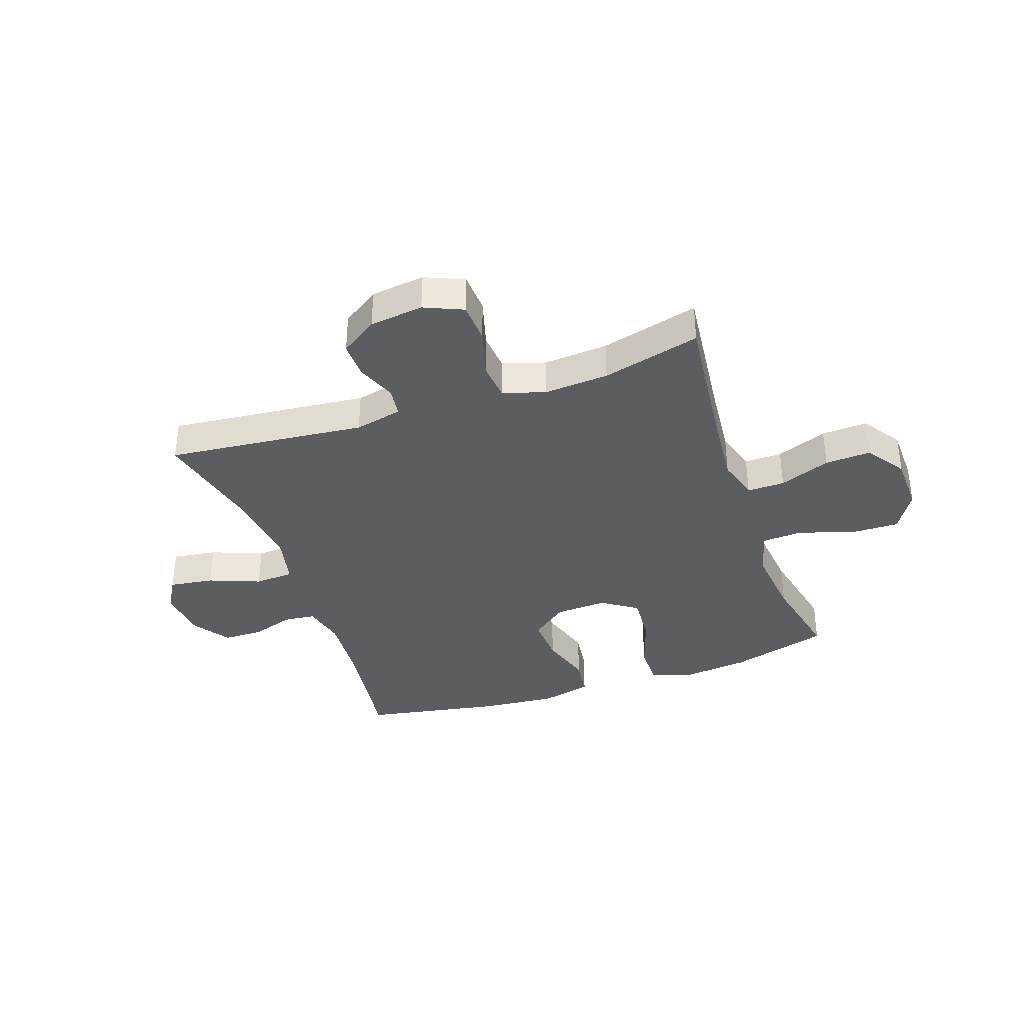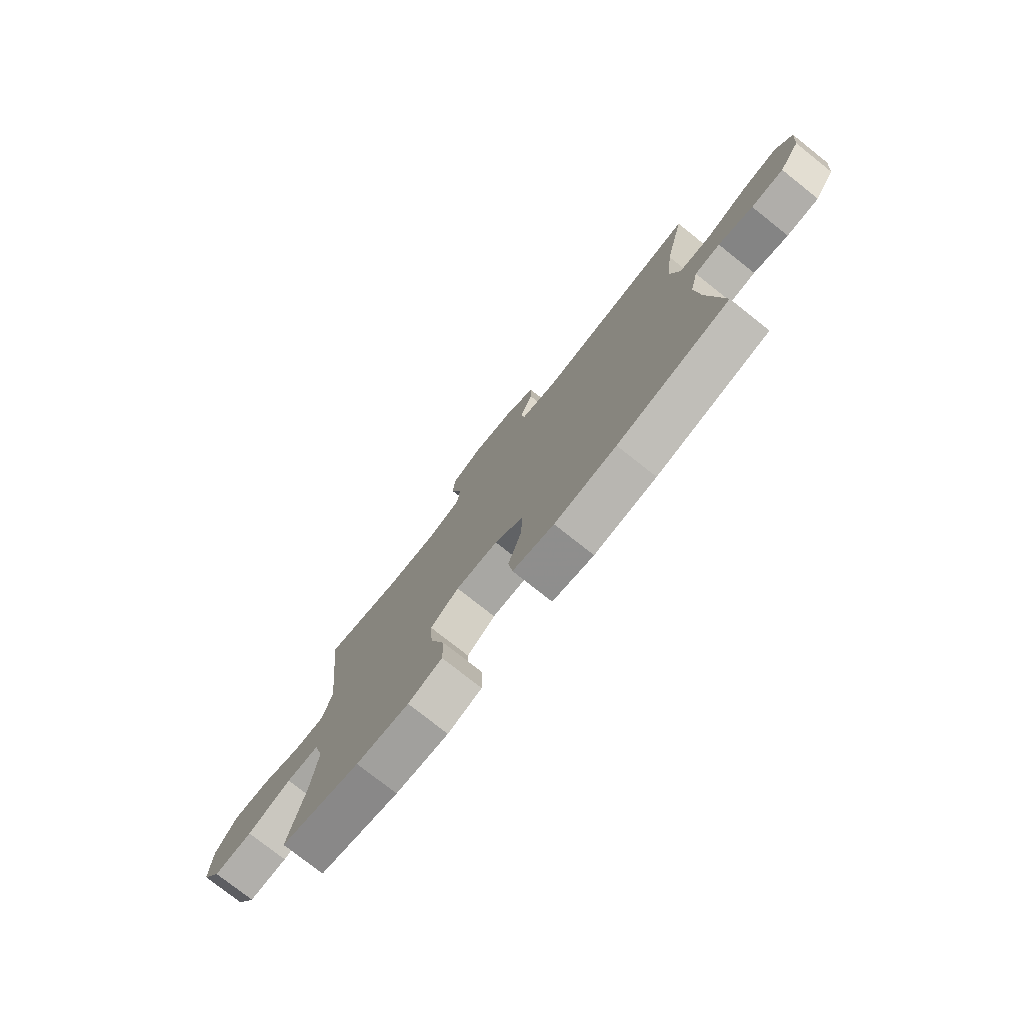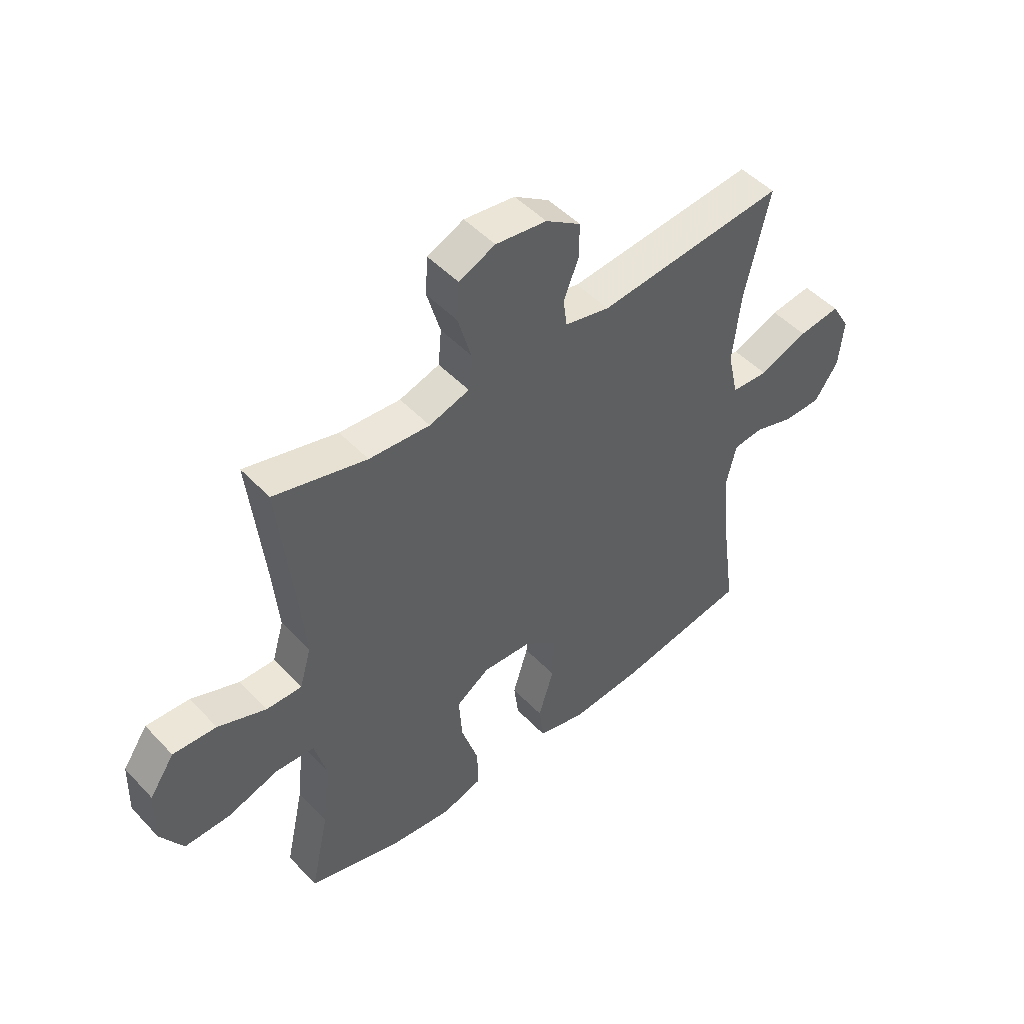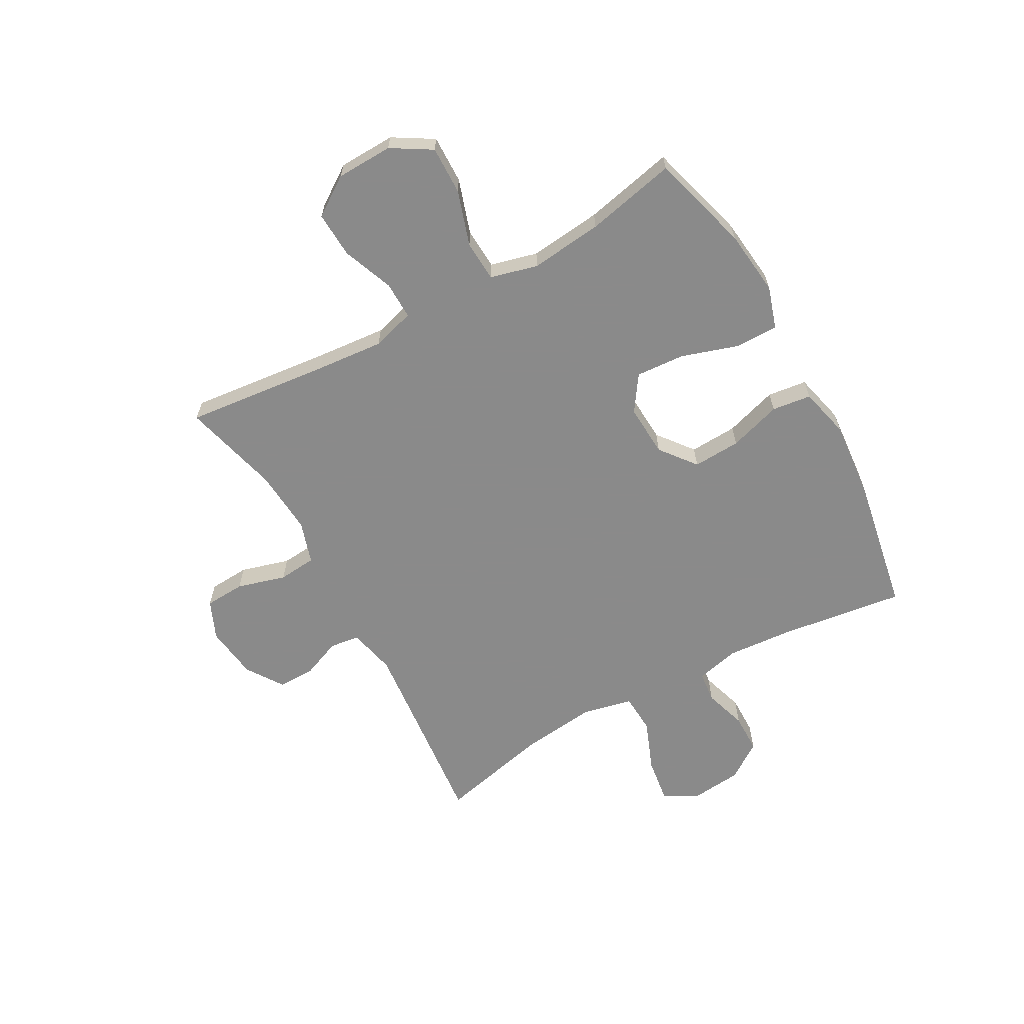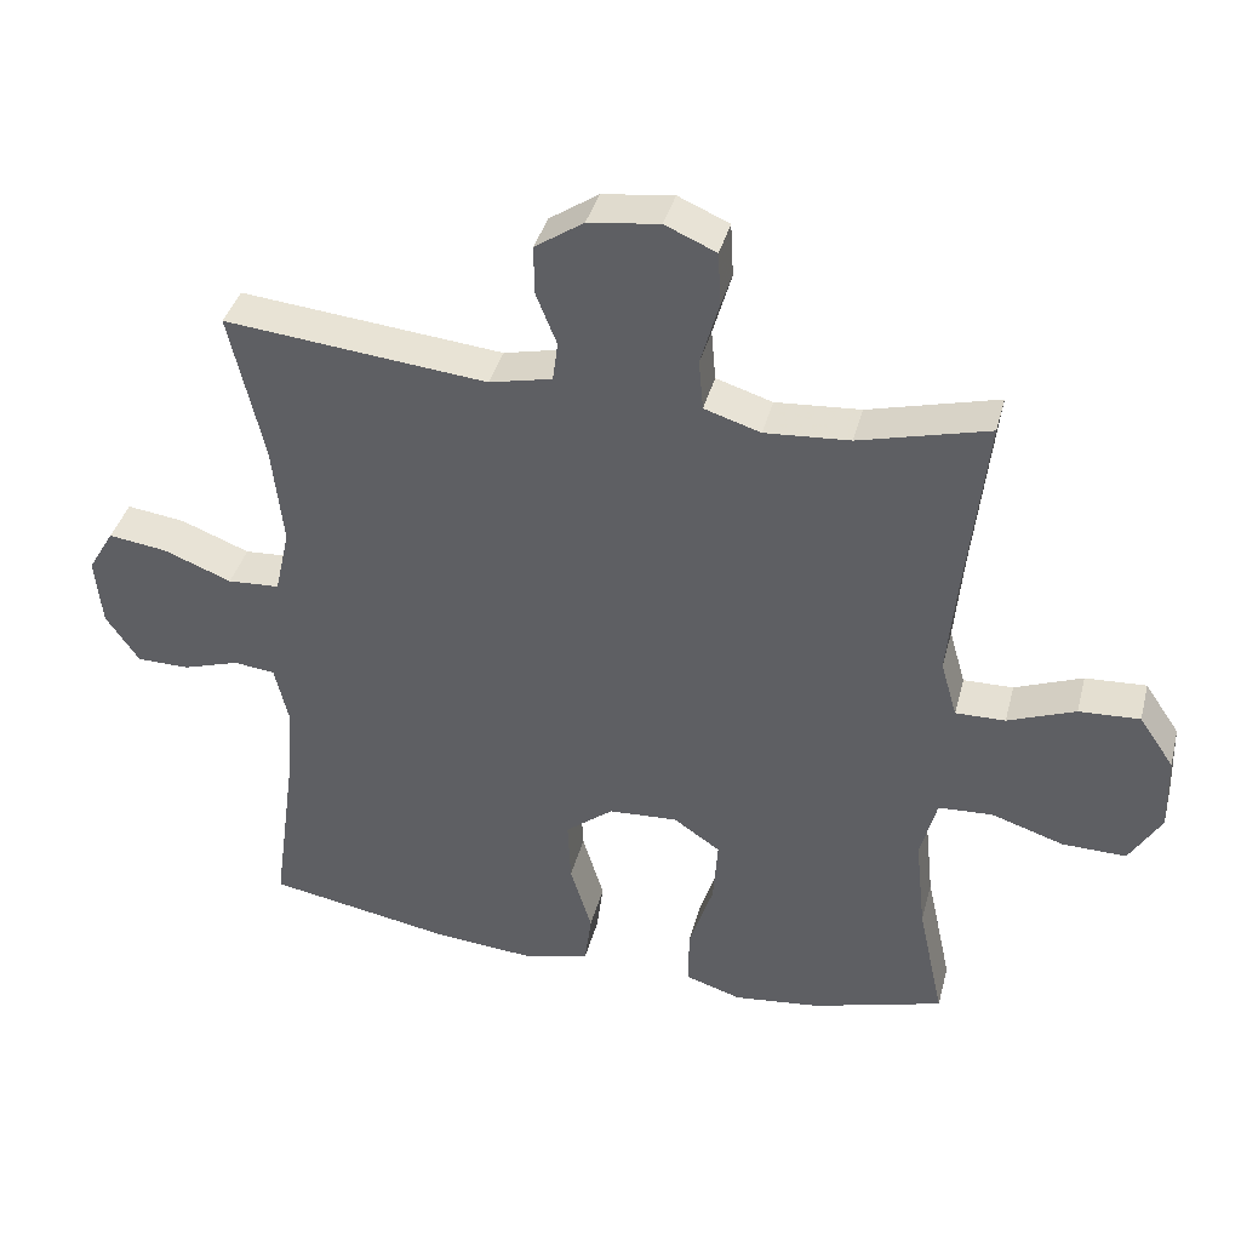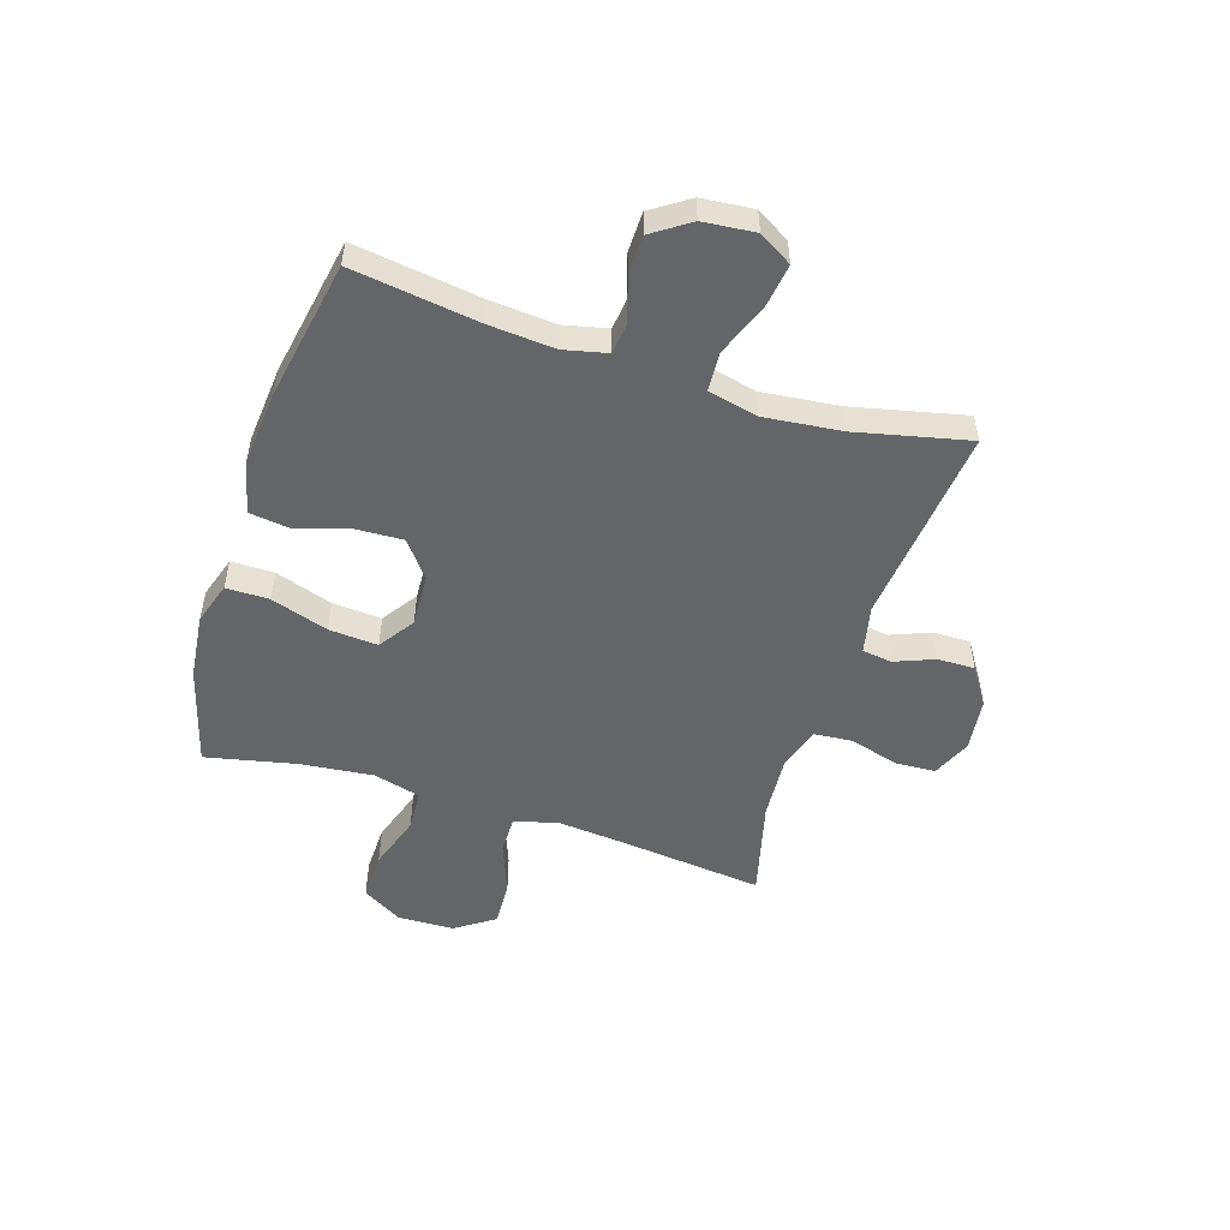
<metadata>
{"format":"obj","ext":"obj","renderer":"f3d","projection":"perspective","resolution":1024,"background":"white","views":[{"elev":-36.5,"azim":19.1,"up":"+Y"},{"elev":-77.2,"azim":-128.4,"up":"+Z"},{"elev":48.5,"azim":139.1,"up":"+Z"},{"elev":-63.6,"azim":119.1,"up":"+Y"},{"elev":38.6,"azim":14.3,"up":"+Z"},{"elev":-51.6,"azim":-107.8,"up":"+Y"}]}
</metadata>
<code>
v -0.5 0.07 0.5
v -0.145 0.07 0.464
v -0.06 0.07 0.483
v -0.053 0.07 0.536
v -0.081 0.07 0.606
v -0.082 0.07 0.672
v -0.016 0.07 0.716
v 0.08 0.07 0.728
v 0.149 0.07 0.698
v 0.153 0.07 0.626
v 0.128 0.07 0.539
v 0.134 0.07 0.471
v 0.21 0.07 0.447
v 0.325 0.07 0.455
v 0.5 0.07 0.5
v 0.472 0.07 0.242
v 0.461 0.07 0.121
v 0.483 0.07 0.045
v 0.55 0.07 0.046
v 0.641 0.07 0.081
v 0.723 0.07 0.085
v 0.77 0.07 0.016
v 0.773 0.07 -0.085
v 0.73 0.07 -0.156
v 0.644 0.07 -0.154
v 0.546 0.07 -0.122
v 0.473 0.07 -0.126
v 0.451 0.07 -0.21
v 0.465 0.07 -0.339
v 0.5 0.07 -0.5
v 0.323 0.07 -0.55
v 0.206 0.07 -0.563
v 0.131 0.07 -0.539
v 0.131 0.07 -0.463
v 0.164 0.07 -0.361
v 0.17 0.07 -0.274
v 0.107 0.07 -0.231
v 0.014 0.07 -0.236
v -0.05 0.07 -0.286
v -0.046 0.07 -0.371
v -0.017 0.07 -0.465
v -0.026 0.07 -0.535
v -0.117 0.07 -0.557
v -0.253 0.07 -0.545
v -0.5 0.07 -0.5
v -0.469 0.07 -0.276
v -0.46 0.07 -0.159
v -0.478 0.07 -0.082
v -0.534 0.07 -0.076
v -0.61 0.07 -0.1
v -0.681 0.07 -0.099
v -0.726 0.07 -0.033
v -0.735 0.07 0.059
v -0.7 0.07 0.118
v -0.621 0.07 0.107
v -0.529 0.07 0.071
v -0.459 0.07 0.075
v -0.439 0.07 0.164
v -0.454 0.07 0.3
v -0.5 0 0.5
v -0.145 0 0.464
v -0.06 0 0.483
v -0.053 0 0.536
v -0.081 0 0.606
v -0.082 0 0.672
v -0.016 0 0.716
v 0.08 0 0.728
v 0.149 0 0.698
v 0.153 0 0.626
v 0.128 0 0.539
v 0.134 0 0.471
v 0.21 0 0.447
v 0.325 0 0.455
v 0.5 0 0.5
v 0.472 0 0.242
v 0.461 0 0.121
v 0.483 0 0.045
v 0.55 0 0.046
v 0.641 0 0.081
v 0.723 0 0.085
v 0.77 0 0.016
v 0.773 0 -0.085
v 0.73 0 -0.156
v 0.644 0 -0.154
v 0.546 0 -0.122
v 0.473 0 -0.126
v 0.451 0 -0.21
v 0.465 0 -0.339
v 0.5 0 -0.5
v 0.323 0 -0.55
v 0.206 0 -0.563
v 0.131 0 -0.539
v 0.131 0 -0.463
v 0.164 0 -0.361
v 0.17 0 -0.274
v 0.107 0 -0.231
v 0.014 0 -0.236
v -0.05 0 -0.286
v -0.046 0 -0.371
v -0.017 0 -0.465
v -0.026 0 -0.535
v -0.117 0 -0.557
v -0.253 0 -0.545
v -0.5 0 -0.5
v -0.469 0 -0.276
v -0.46 0 -0.159
v -0.478 0 -0.082
v -0.534 0 -0.076
v -0.61 0 -0.1
v -0.681 0 -0.099
v -0.726 0 -0.033
v -0.735 0 0.059
v -0.7 0 0.118
v -0.621 0 0.107
v -0.529 0 0.071
v -0.459 0 0.075
v -0.439 0 0.164
v -0.454 0 0.3
f 54 55 56
f 53 54 56
f 52 53 56
f 51 52 56
f 50 51 56
f 49 50 56
f 48 49 56 57
f 47 48 57 58
f 44 45 46
f 43 44 46
f 42 43 46
f 41 42 46
f 40 41 46
f 39 40 46 47
f 38 39 47 58
f 33 34 35
f 32 33 35
f 31 32 35
f 30 31 35
f 29 30 35
f 28 29 35 36
f 27 28 36 37
f 24 25 26
f 23 24 26
f 22 23 26
f 21 22 26
f 20 21 26
f 19 20 26
f 18 19 26 27
f 38 58 59
f 37 38 59
f 27 37 59
f 18 27 59
f 17 18 59
f 9 10 11
f 8 9 11
f 7 8 11
f 6 7 11
f 5 6 11
f 4 5 11
f 3 4 11 12
f 2 3 12 13
f 59 1 2
f 17 59 2
f 16 17 2
f 16 2 13
f 16 13 14
f 14 15 16
f 115 114 113
f 115 113 112
f 115 112 111
f 115 111 110
f 115 110 109
f 115 109 108
f 116 115 108 107
f 117 116 107 106
f 105 104 103
f 105 103 102
f 105 102 101
f 105 101 100
f 105 100 99
f 106 105 99 98
f 117 106 98 97
f 94 93 92
f 94 92 91
f 94 91 90
f 94 90 89
f 94 89 88
f 95 94 88 87
f 96 95 87 86
f 85 84 83
f 85 83 82
f 85 82 81
f 85 81 80
f 85 80 79
f 85 79 78
f 86 85 78 77
f 118 117 97
f 118 97 96
f 118 96 86
f 118 86 77
f 118 77 76
f 70 69 68
f 70 68 67
f 70 67 66
f 70 66 65
f 70 65 64
f 70 64 63
f 71 70 63 62
f 72 71 62 61
f 61 60 118
f 61 118 76
f 61 76 75
f 72 61 75
f 73 72 75
f 75 74 73
f 1 60 61 2
f 2 61 62 3
f 3 62 63 4
f 4 63 64 5
f 5 64 65 6
f 6 65 66 7
f 7 66 67 8
f 8 67 68 9
f 9 68 69 10
f 10 69 70 11
f 11 70 71 12
f 12 71 72 13
f 13 72 73 14
f 14 73 74 15
f 15 74 75 16
f 16 75 76 17
f 17 76 77 18
f 18 77 78 19
f 19 78 79 20
f 20 79 80 21
f 21 80 81 22
f 22 81 82 23
f 23 82 83 24
f 24 83 84 25
f 25 84 85 26
f 26 85 86 27
f 27 86 87 28
f 28 87 88 29
f 29 88 89 30
f 30 89 90 31
f 31 90 91 32
f 32 91 92 33
f 33 92 93 34
f 34 93 94 35
f 35 94 95 36
f 36 95 96 37
f 37 96 97 38
f 38 97 98 39
f 39 98 99 40
f 40 99 100 41
f 41 100 101 42
f 42 101 102 43
f 43 102 103 44
f 44 103 104 45
f 45 104 105 46
f 46 105 106 47
f 47 106 107 48
f 48 107 108 49
f 49 108 109 50
f 50 109 110 51
f 51 110 111 52
f 52 111 112 53
f 53 112 113 54
f 54 113 114 55
f 55 114 115 56
f 56 115 116 57
f 57 116 117 58
f 58 117 118 59
f 59 118 60 1

</code>
